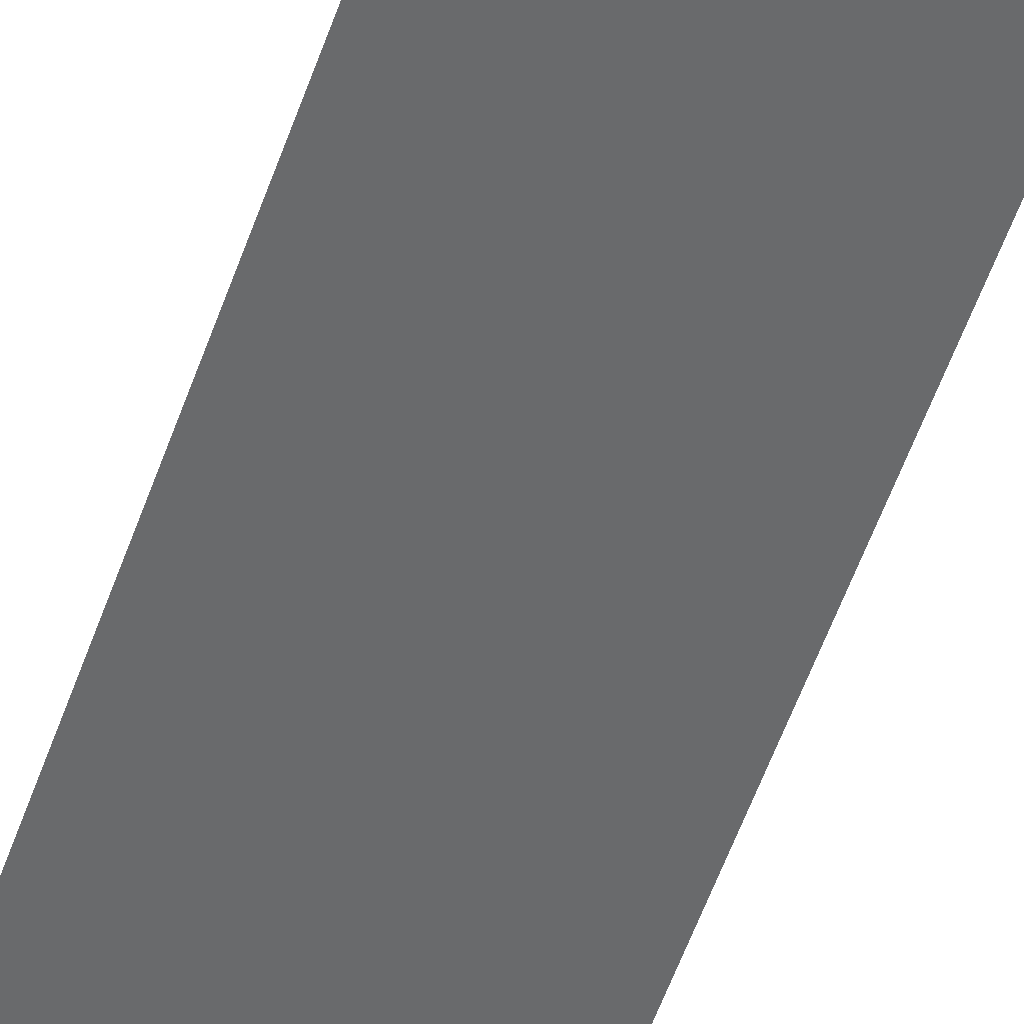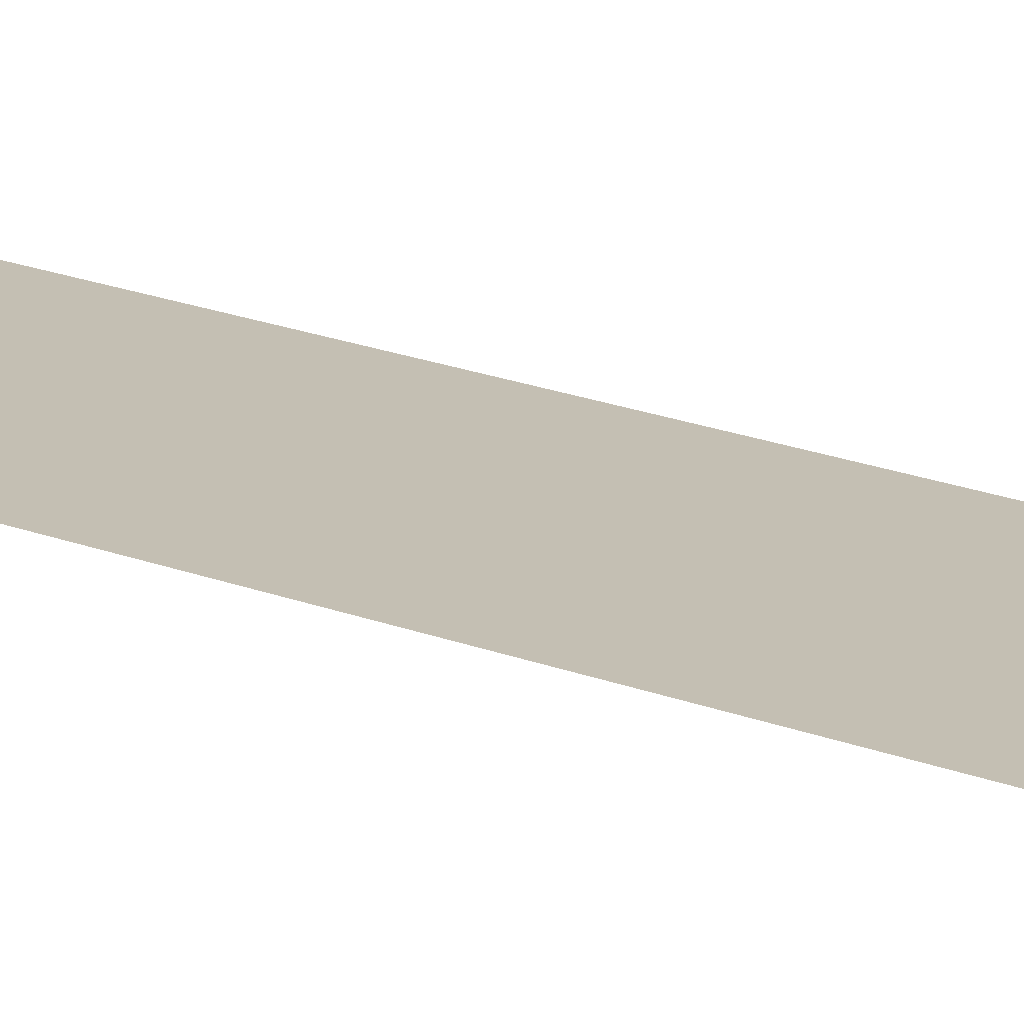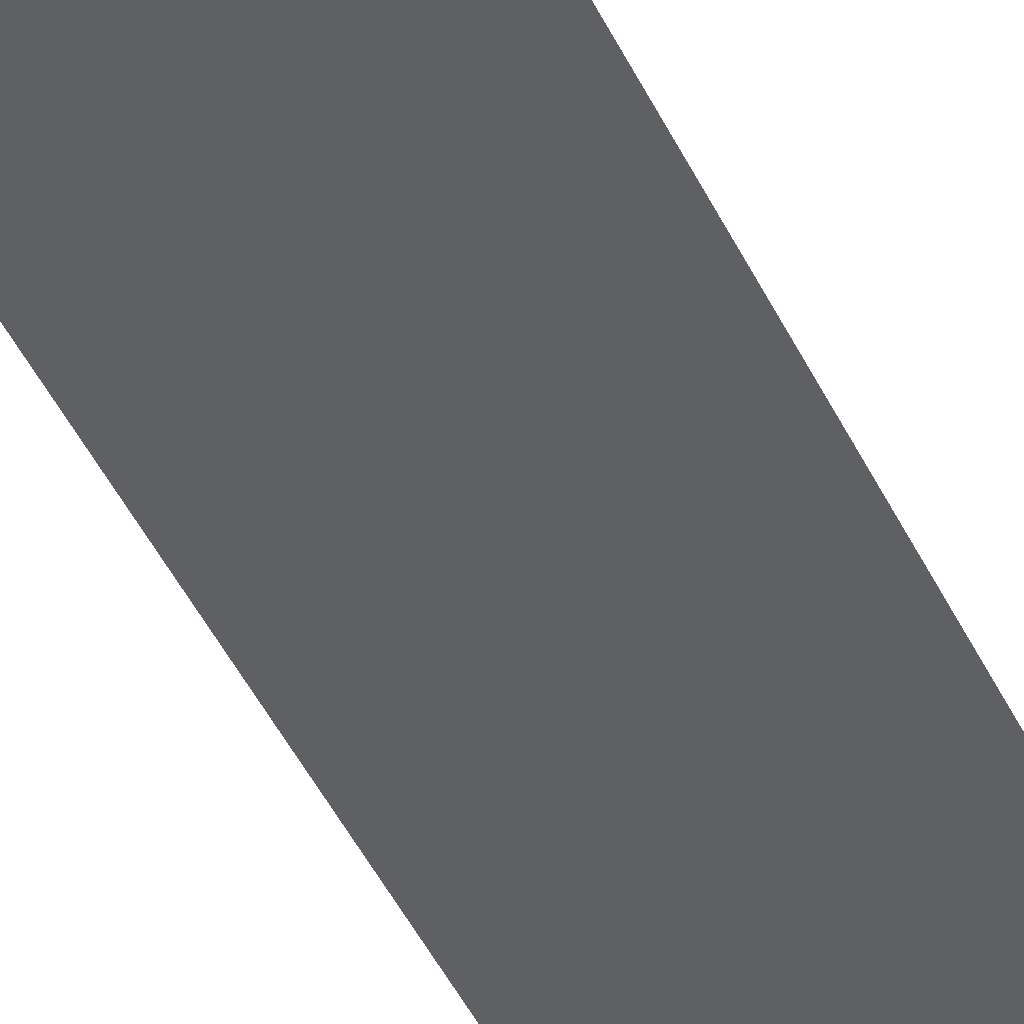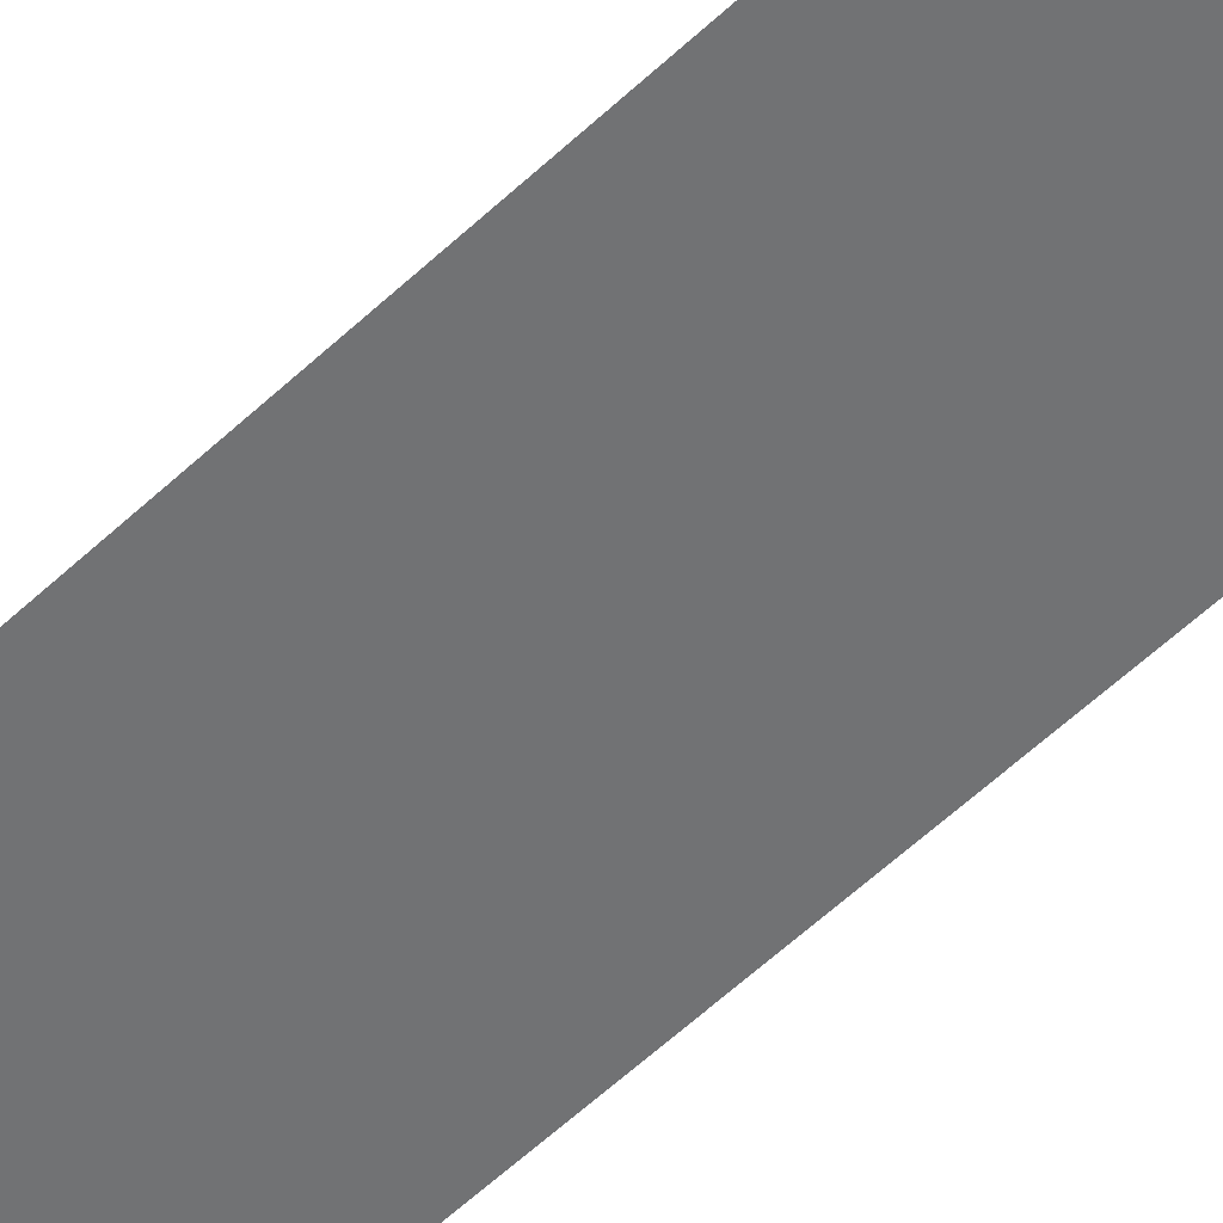
<metadata>
{"format":"obj","ext":"obj","renderer":"f3d","projection":"perspective","resolution":1024,"background":"white","views":[{"elev":-52.9,"azim":-18.5,"up":"+Y"},{"elev":17.7,"azim":-50.9,"up":"+Y"},{"elev":-42.4,"azim":-156.8,"up":"+Y"},{"elev":-55.6,"azim":-45.0,"up":"+Y"}]}
</metadata>
<code>
o Solar_Panel_1_Plane
v -0.3957 0 2.179
v 0.3957 0 2.179
v -0.3957 0 -2.178
v 0.3957 0 -2.178
v -0.05696 -0.05696 3.15
v -0.05696 0.05696 3.15
v -0.05696 -0.05696 1.941
v -0.05696 0.05696 1.941
v 0.05696 -0.05696 3.15
v 0.05696 0.05696 3.15
v 0.05696 -0.05696 1.941
v 0.05696 0.05696 1.941
v 0.3957 -0 2.179
v -0.3957 0 2.179
v 0.3957 -0 -2.178
v -0.3957 0 -2.178
f 2 3 1
f 6 7 5
f 8 11 7
f 12 9 11
f 10 5 9
f 11 5 7
f 8 10 12
f 14 15 13
f 2 4 3
f 6 8 7
f 8 12 11
f 12 10 9
f 10 6 5
f 11 9 5
f 8 6 10
f 14 16 15

</code>
